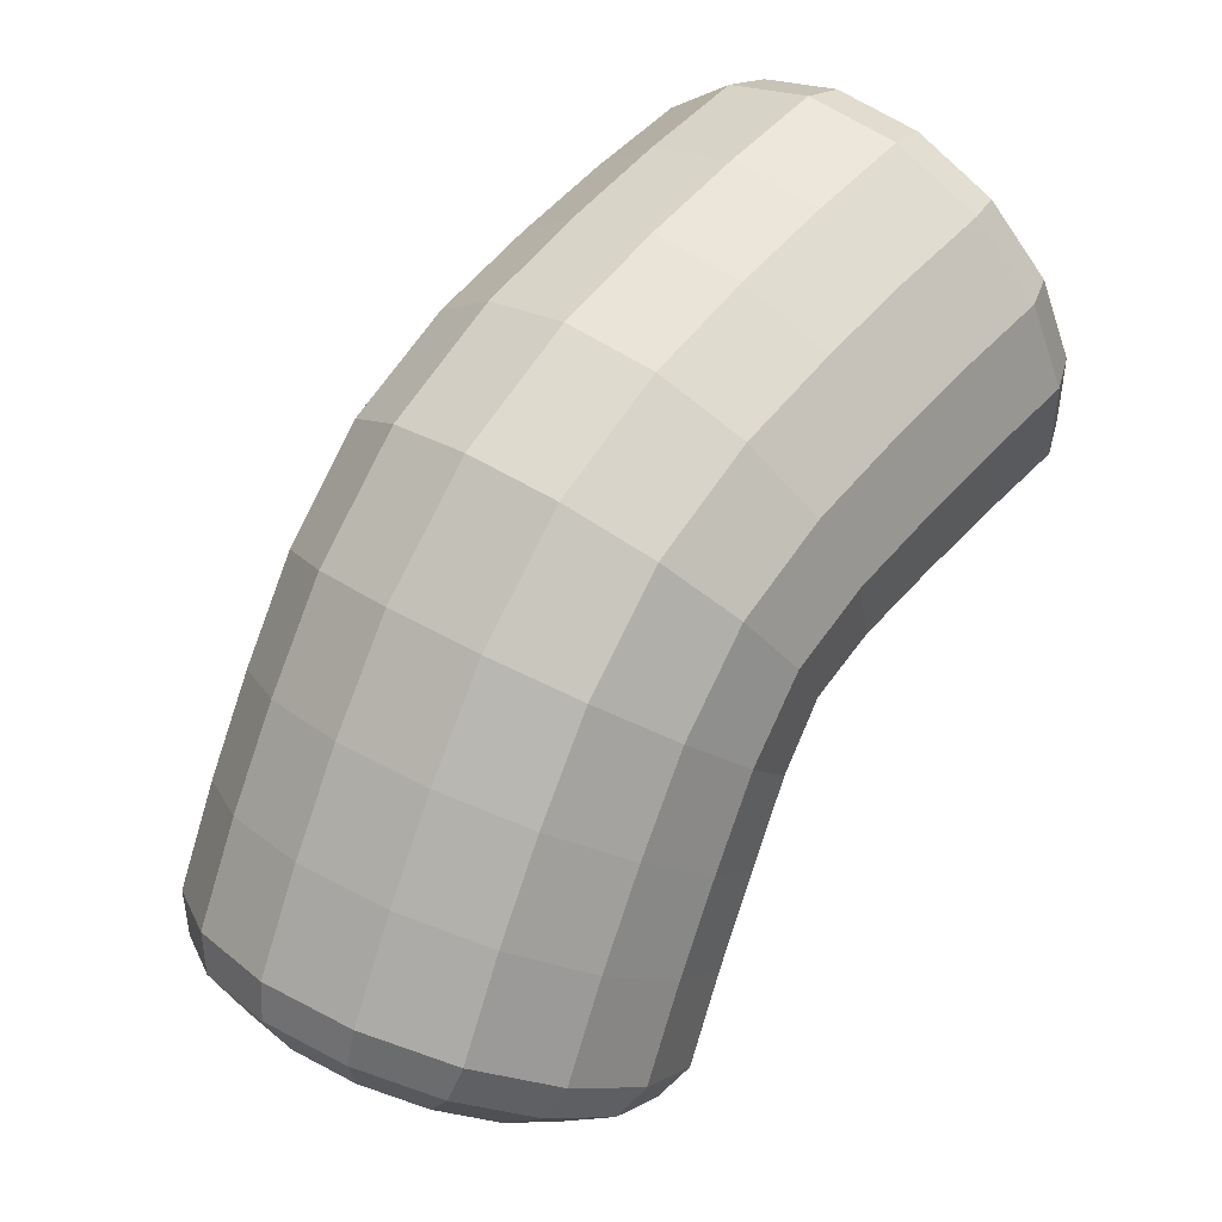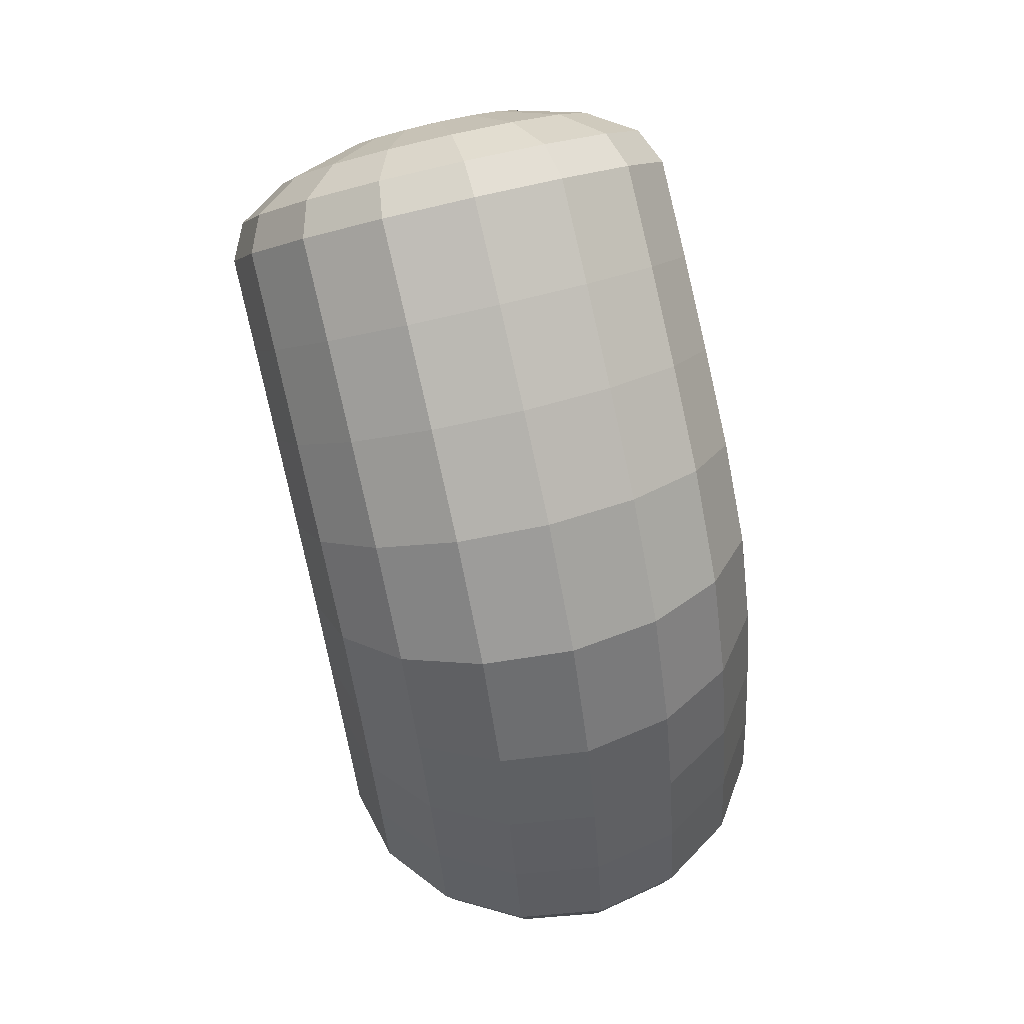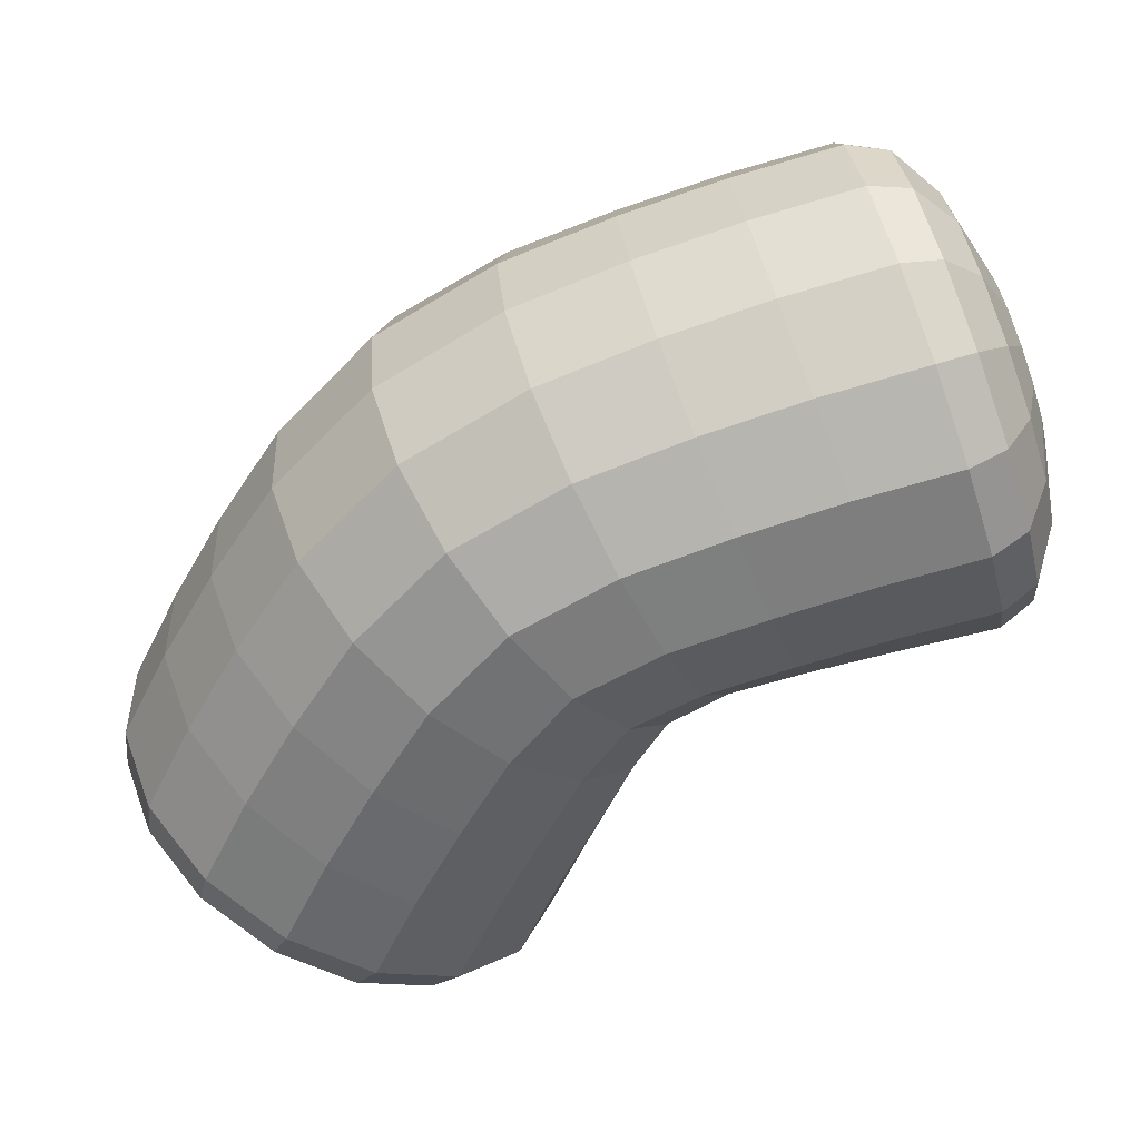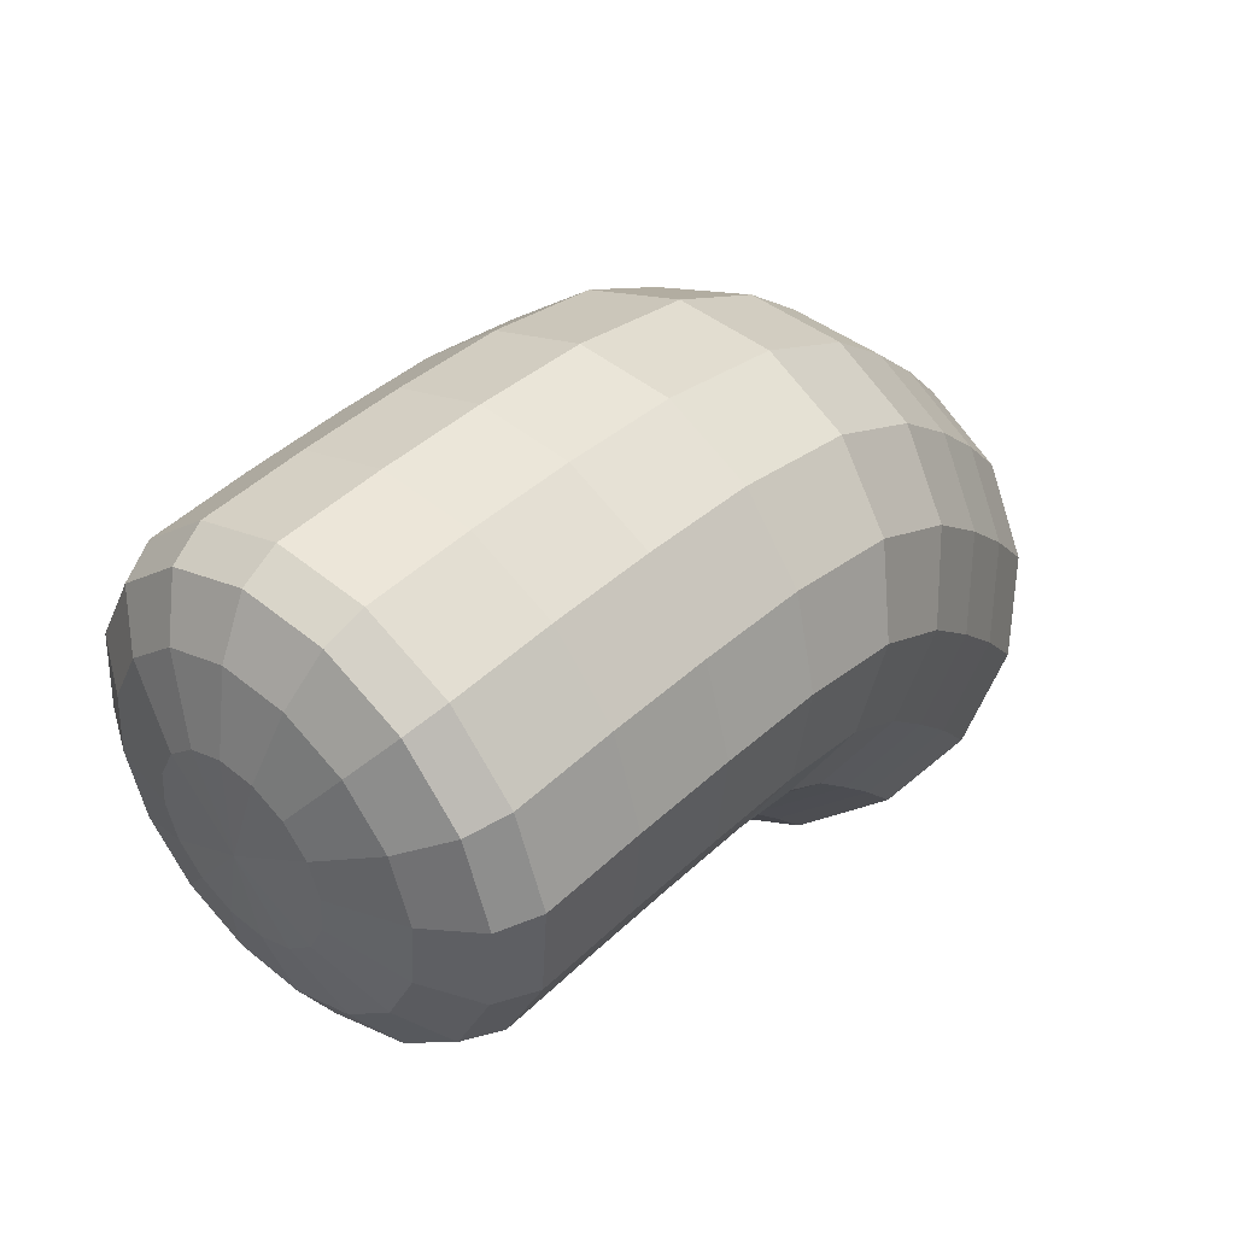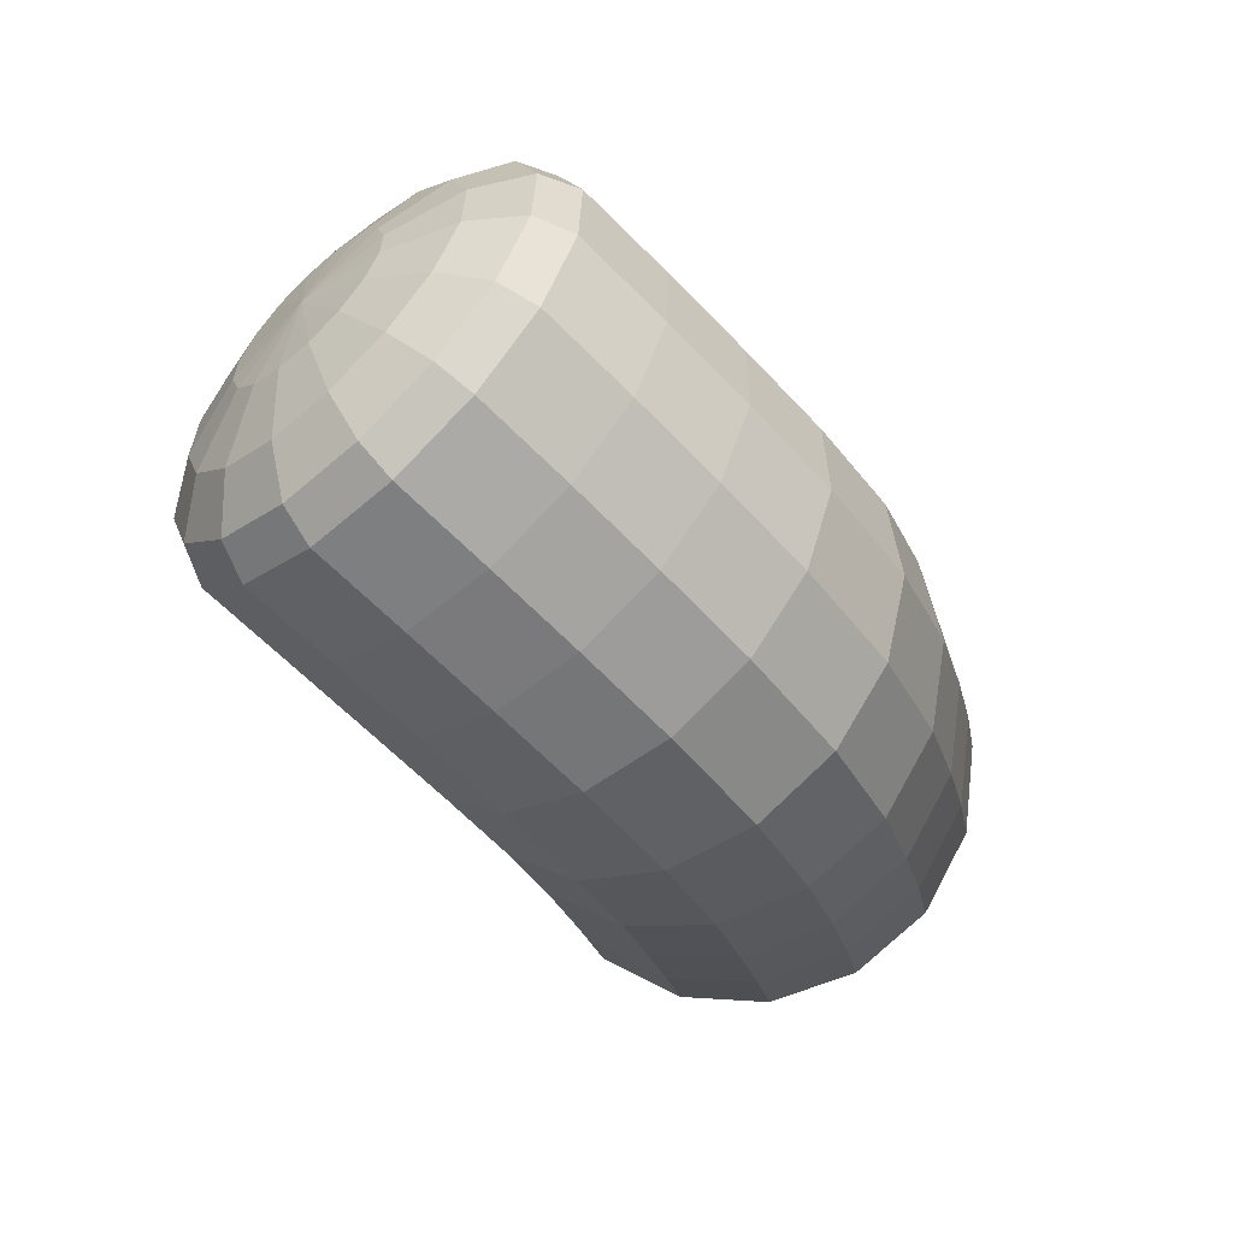
<metadata>
{"format":"obj","ext":"obj","renderer":"f3d","projection":"perspective","resolution":1024,"background":"white","views":[{"elev":34.3,"azim":41.1,"up":"+Y"},{"elev":65.4,"azim":165.2,"up":"+Z"},{"elev":42.3,"azim":79.8,"up":"+Y"},{"elev":64.5,"azim":-135.4,"up":"+Y"},{"elev":78.7,"azim":129.1,"up":"+Z"}]}
</metadata>
<code>
o Sphere
v 0 0.4244 0.3344
v 0 0.3374 0.3397
v 0 0.2264 0.2781
v 0 0.1079 0.1588
v -0.1913 0.4056 0.3013
v -0.1768 0.32 0.3091
v -0.1353 0.2131 0.2547
v -0.07322 0.1007 0.1461
v -0.3536 0.352 0.207
v -0.3266 0.2707 0.222
v -0.25 0.1753 0.188
v -0.1353 0.08025 0.11
v -0.4619 0.2718 0.06583
v -0.4268 0.1967 0.09166
v -0.3266 0.1187 0.08822
v -0.1768 0.04963 0.05603
v -0.5 0.1774 -0.1006
v -0.4619 0.1095 -0.06211
v -0.3536 0.05198 -0.02947
v -0.1913 0.01351 -0.007664
v -0.4619 0.08307 -0.2671
v -0.4268 0.02235 -0.2159
v -0.3266 -0.01476 -0.1472
v -0.1768 -0.0226 -0.07136
v -0.3536 0.003057 -0.4082
v -0.3266 -0.05157 -0.3463
v -0.25 -0.07133 -0.2469
v -0.1353 -0.05322 -0.1254
v -0.1913 -0.0504 -0.5025
v -0.1768 -0.101 -0.4334
v -0.1353 -0.1091 -0.3136
v -0.07322 -0.07368 -0.1614
v -0 -0.06918 -0.5356
v -0 -0.1183 -0.464
v -0 -0.1224 -0.337
v 0 -0.08086 -0.1741
v -0 -0 -0
v 0.1913 -0.0504 -0.5025
v 0.1768 -0.101 -0.4334
v 0.1353 -0.1091 -0.3136
v 0.07322 -0.07368 -0.1614
v 0.3536 0.003057 -0.4082
v 0.3266 -0.05157 -0.3463
v 0.25 -0.07133 -0.2469
v 0.1353 -0.05322 -0.1254
v 0.4619 0.08307 -0.2671
v 0.4268 0.02235 -0.2159
v 0.3266 -0.01476 -0.1472
v 0.1768 -0.0226 -0.07136
v 0.5 0.1774 -0.1006
v 0.4619 0.1095 -0.06211
v 0.3536 0.05198 -0.02947
v 0.1913 0.01351 -0.007663
v 0.4619 0.2718 0.06583
v 0.4268 0.1967 0.09166
v 0.3266 0.1187 0.08822
v 0.1768 0.04963 0.05603
v 0.3536 0.352 0.207
v 0.3266 0.2707 0.222
v 0.25 0.1753 0.188
v 0.1353 0.08025 0.11
v 0.1913 0.4057 0.3013
v 0.1768 0.32 0.3091
v 0.1353 0.2131 0.2547
v 0.07322 0.1007 0.1461
v 0 1.468 -1.3
v 0 1.554 -1.207
v 0 1.57 -1.119
v -0.07322 1.31 -1.391
v -0.1353 1.442 -1.308
v -0.1768 1.52 -1.216
v -0.1913 1.534 -1.13
v -0.1353 1.271 -1.403
v -0.25 1.369 -1.329
v -0.3266 1.424 -1.244
v -0.3536 1.43 -1.159
v -0.1768 1.211 -1.42
v -0.3266 1.258 -1.36
v -0.4268 1.28 -1.285
v -0.4619 1.276 -1.202
v -0.1913 1.14 -1.44
v -0.4619 0.8413 -0.9183
v -0.3536 1.128 -1.397
v -0.4619 0.7327 -0.6052
v -0.4619 1.11 -1.334
v -0.4619 0.444 -0.4333
v -0.5 1.095 -1.254
v -0.3536 0.3561 -0.5664
v -0.1768 1.07 -1.46
v -0.3536 0.6207 -0.7058
v -0.3266 0.9982 -1.434
v -0.3536 0.7143 -0.9776
v -0.4268 0.9423 -1.381
v 0.4619 1.18 -0.7898
v -0.4619 0.9167 -1.306
v 0.4619 1.009 -0.3834
v -0.1353 1.01 -1.477
v 0.4619 0.6522 -0.1229
v -0.25 0.8879 -1.466
v 0.3536 0.7405 0.008083
v -0.3266 0.8009 -1.422
v 0.3536 1.127 -0.2906
v -0.3536 0.7674 -1.351
v 0.3536 1.327 -0.7357
v -0.07322 0.9705 -1.488
v 0.5 1.007 -0.8538
v -0.1353 0.8142 -1.487
v 0.5 0.8699 -0.4933
v -0.1768 0.6998 -1.451
v 0.5 0.5481 -0.2777
v -0.1913 0.6533 -1.384
v -0.5 1.008 -0.8534
v -0 0.9565 -1.492
v -0.5 0.8699 -0.4933
v -0 0.7883 -1.494
v -0.5 0.5481 -0.2778
v -0 0.6659 -1.461
v -0.4619 1.18 -0.7896
v -0 0.6119 -1.396
v -0.4619 1.009 -0.3833
v 0.07322 0.9705 -1.488
v -0.4619 0.6522 -0.1229
v 0.1353 0.8142 -1.487
v 0.3536 0.711 -0.9774
v 0.1768 0.6998 -1.451
v 0.3536 0.62 -0.7049
v 0.1913 0.652 -1.385
v 0.3536 0.3562 -0.5663
v 0.1353 1.01 -1.477
v 0.4619 0.4441 -0.4332
v 0.25 0.8879 -1.466
v 0.4619 0.7324 -0.6049
v 0.3266 0.7998 -1.422
v 0.4619 0.8399 -0.9186
v 0.3536 0.7657 -1.351
v 0 1.145 -1.455
v 0.1768 1.07 -1.46
v 0.1913 0.552 -0.7807
v 0.3266 0.9982 -1.434
v 0.1913 0.2977 -0.6563
v 0.4268 0.9415 -1.382
v -0.3536 1.327 -0.7355
v 0.4619 0.9156 -1.306
v -0.3536 1.127 -0.2906
v 0.1913 1.14 -1.44
v -0.3536 0.7405 0.008085
v 0.3536 1.128 -1.397
v 0.1913 1.426 -0.6994
v 0.4619 1.11 -1.334
v 0.1913 1.206 -0.2287
v 0.5 1.094 -1.254
v 0.1913 0.7995 0.09553
v 0.1768 1.211 -1.42
v 0 0.8202 0.1262
v 0.3266 1.258 -1.36
v 0 1.233 -0.2069
v 0.4268 1.28 -1.285
v 0 1.46 -0.6866
v 0.4619 1.275 -1.203
v -0.1913 1.426 -0.6993
v 0.1353 1.271 -1.403
v -0.1913 1.206 -0.2287
v 0.25 1.369 -1.329
v -0.1913 0.7995 0.09553
v 0.3266 1.424 -1.244
v 0.3536 1.43 -1.159
v -0 0.5291 -0.8086
v 0.07322 1.31 -1.391
v -0 0.2773 -0.6882
v 0.1353 1.442 -1.308
v 0.1768 1.52 -1.216
v -0.1913 0.5515 -0.78
v 0.1913 1.534 -1.13
v -0 1.324 -1.387
v -0.1913 0.2977 -0.6563
v -0.1913 0.6222 -1.194
v -0 0.5799 -1.206
v -0.1913 1.485 -0.9119
v 0.1913 1.485 -0.912
v -0.3536 1.384 -0.9445
v 0.1913 0.6208 -1.194
v 0.3536 0.7387 -1.159
v -0.4619 1.232 -0.9932
v -0.5 1.055 -1.051
v 0.5 1.055 -1.051
v 0.4619 1.232 -0.9934
v -0.4619 0.8813 -1.108
v -0.3536 0.7405 -1.158
v 0.3536 1.384 -0.9446
v 0.4619 0.8803 -1.109
v 0 1.521 -0.9005
v -0.4619 0.7976 -0.7428
v -0.3536 0.6867 -0.8239
v 0.4619 1.115 -0.5833
v 0.3536 1.254 -0.5169
v 0.5 0.9535 -0.6619
v -0.5 0.9537 -0.6617
v -0.4619 1.115 -0.5831
v 0.3536 0.6804 -0.8213
v 0.4619 0.7962 -0.7427
v 0.1913 0.6465 -0.9017
v -0.3536 1.254 -0.5168
v 0.1913 1.346 -0.4725
v 0 1.379 -0.4569
v -0.1913 1.346 -0.4725
v -0 0.6354 -0.933
v -0.1913 0.6405 -0.8985
v -0.4619 0.6087 -0.5164
v -0.3536 0.5126 -0.6396
v 0.4619 0.8385 -0.2334
v 0.3536 0.9362 -0.1144
v 0.5 0.7234 -0.3741
v -0.5 0.7233 -0.3742
v -0.4619 0.8385 -0.2333
v 0.3536 0.5126 -0.6393
v 0.4619 0.6087 -0.5162
v 0.1913 0.4497 -0.7248
v -0.3536 0.9362 -0.1144
v 0.1913 1.001 -0.03497
v 0 1.024 -0.007094
v -0.1913 1.001 -0.03497
v -0 0.4281 -0.7554
v -0.1913 0.4497 -0.7247
v 0 0.6264 0.2353
v 0.4619 0.2679 -0.3478
v 0.3536 0.5505 0.1122
v -0.3536 0.1839 -0.4864
v -0.4619 0.2678 -0.348
v 0.4619 0.4664 -0.02435
v 0.5 0.3671 -0.1857
v -0.5 0.367 -0.1858
v -0.4619 0.4663 -0.02437
v 0.3536 0.1839 -0.4862
v 0.1913 0.128 -0.5796
v -0.3536 0.5505 0.1122
v 0.1913 0.6067 0.2033
v -0.1913 0.6067 0.2033
v -0 0.1084 -0.6125
v -0.1913 0.128 -0.5796
v -0.3536 0.8578 -0.913
v -0.1744 0.728 -0.96
v 0.1913 0.7418 -0.9542
v 0.3536 0.8563 -0.9133
v -0.3536 0.9055 -1.099
v 0.3536 0.8098 -0.7391
v 0.1233 0.7084 -0.8522
v -0 0.7182 -0.816
v -0.1233 0.7117 -0.8528
v -0.1233 0.7512 -1.074
v -0 0.7597 -1.123
v 0.1233 0.7491 -1.075
v 0.3536 0.9031 -1.1
v -0.3536 0.8097 -0.739
v 0.1913 0.7093 -0.7844
v 0.1744 0.7254 -0.96
v -0.1913 0.7136 -0.7857
v -0.1913 0.7439 -0.9541
v -0.1913 0.7887 -1.14
v 0.1913 0.7866 -1.14
v -0 0.746 -1.153
v -0 0.7102 -0.8129
v -0.1744 0.6422 -0.9915
v 0.1744 0.639 -0.9911
v -0 0.6129 -0.8814
v -0 0.6629 -1.112
v 0.09213 0.6164 -0.9122
v -0.09213 0.621 -0.9134
v -0.09213 0.6562 -1.077
v 0.09213 0.6547 -1.077
v 0.1233 0.6143 -0.8837
v 0.1303 0.6343 -0.9929
v -0.1233 0.6181 -0.8849
v -0.1303 0.6379 -0.9933
v -0.1233 0.6688 -1.104
v 0.1233 0.667 -1.104
v -0 0.6797 -1.151
v -0 0.6127 -0.8453
v -0.1303 0.6868 -0.9744
v -0 0.6662 -0.9793
v 0.1303 0.6828 -0.9742
v -0 0.6524 -0.8583
v -0 0.7155 -1.094
v 0.09213 0.6601 -0.8914
v -0.09213 0.6676 -0.8928
v -0.09213 0.7079 -1.059
v 0.09213 0.707 -1.059
f 37 4 8
f 2 1 5 6
f 3 2 6 7
f 8 7 11 12
f 37 8 12
f 6 5 9 10
f 7 6 10 11
f 9 13 14 10
f 11 10 14 15
f 12 11 15 16
f 37 12 16
f 15 19 20 16
f 37 16 20
f 14 13 17 18
f 15 14 18 19
f 17 21 22 18
f 19 18 22 23
f 20 19 23 24
f 37 20 24
f 23 27 28 24
f 37 24 28
f 22 21 25 26
f 23 22 26 27
f 27 26 30 31
f 28 27 31 32
f 37 28 32
f 26 25 29 30
f 37 32 36
f 30 29 33 34
f 31 30 34 35
f 32 31 35 36
f 35 34 39 40
f 36 35 40 41
f 37 36 41
f 34 33 38 39
f 37 41 45
f 39 38 42 43
f 40 39 43 44
f 41 40 44 45
f 43 47 48 44
f 45 44 48 49
f 37 45 49
f 43 42 46 47
f 49 53 37
f 47 46 50 51
f 48 47 51 52
f 49 48 52 53
f 53 52 56 57
f 37 53 57
f 51 50 54 55
f 52 51 55 56
f 55 54 58 59
f 56 55 59 60
f 57 56 60 61
f 37 57 61
f 61 60 64 65
f 37 61 65
f 176 188 103 111
f 177 176 111 119
f 59 58 62 63
f 179 189 166 173
f 181 177 119 127
f 60 59 63 64
f 178 191 68 72
f 180 178 72 76
f 62 1 2 63
f 185 190 143 151
f 191 179 173 68
f 183 180 76 80
f 64 63 2 3
f 182 181 127 135
f 65 64 3 4
f 190 182 135 143
f 184 183 80 87
f 37 65 4
f 187 184 87 95
f 186 185 151 159
f 68 67 71 72
f 189 186 159 166
f 188 187 95 103
f 174 136 69
f 67 66 70 71
f 168 136 174
f 211 210 96 102
f 70 74 75 71
f 72 71 75 76
f 69 136 73
f 70 69 73 74
f 73 136 77
f 74 73 77 78
f 75 74 78 79
f 76 75 79 80
f 78 83 85 79
f 80 79 85 87
f 77 136 81
f 78 77 81 83
f 83 81 89 91
f 85 83 91 93
f 87 85 93 95
f 81 136 89
f 181 182 252 259
f 95 93 101 103
f 223 209 90 172
f 89 136 97
f 239 227 88 175
f 91 89 97 99
f 92 188 244 240
f 93 91 99 101
f 222 223 172 167
f 99 97 105 107
f 238 239 175 169
f 101 99 107 109
f 203 195 104 148
f 103 101 109 111
f 219 211 102 150
f 97 136 105
f 236 226 100 152
f 111 109 117 119
f 177 181 259 260
f 105 136 113
f 217 222 167 138
f 107 105 113 115
f 234 238 169 140
f 109 107 115 117
f 205 204 158 160
f 113 121 123 115
f 221 220 156 162
f 117 115 123 125
f 119 117 125 127
f 202 205 160 142
f 113 136 121
f 218 221 162 144
f 125 133 135 127
f 235 237 164 146
f 237 224 154 164
f 121 136 129
f 123 121 129 131
f 212 216 132 108
f 125 123 131 133
f 230 225 130 110
f 133 131 139 141
f 204 203 148 158
f 196 200 134 106
f 135 133 141 143
f 220 219 150 156
f 129 136 137
f 224 236 152 154
f 131 129 137 139
f 198 202 142 118
f 137 136 145
f 214 218 144 120
f 139 137 145 147
f 232 235 146 122
f 141 139 147 149
f 206 207 256 261
f 143 141 149 151
f 215 217 138 126
f 149 147 155 157
f 233 234 140 128
f 151 149 157 159
f 200 199 124 134
f 145 136 153
f 216 215 126 132
f 147 145 153 155
f 225 233 128 130
f 153 136 161
f 197 198 118 112
f 155 153 161 163
f 157 155 163 165
f 231 232 122 116
f 159 157 165 166
f 192 197 112 82
f 163 170 171 165
f 208 213 114 84
f 213 214 120 114
f 166 165 171 173
f 161 136 168
f 194 196 106 94
f 163 161 168 170
f 210 212 108 96
f 170 168 174 66
f 229 230 110 98
f 228 231 116 86
f 171 170 66 67
f 66 174 69 70
f 195 194 94 104
f 173 171 67 68
f 193 192 82 92
f 227 228 86 88
f 209 208 84 90
f 226 229 98 100
f 3 7 8 4
f 92 82 187 188
f 104 94 186 189
f 94 106 185 186
f 82 112 184 187
f 112 118 183 184
f 134 124 182 190
f 124 199 245 243
f 118 142 180 183
f 158 148 179 191
f 106 134 190 185
f 142 160 178 180
f 160 158 191 178
f 188 176 258 244
f 148 104 189 179
f 199 201 254 245
f 176 177 260 258
f 90 84 192 193
f 102 96 194 195
f 96 108 196 194
f 84 114 197 192
f 114 120 198 197
f 132 126 199 200
f 126 138 201 199
f 120 144 202 198
f 108 132 200 196
f 156 150 203 204
f 144 162 205 202
f 162 156 204 205
f 138 167 206 201
f 150 102 195 203
f 167 172 207 206
f 172 90 193 207
f 88 86 208 209
f 98 110 212 210
f 116 122 214 213
f 86 116 213 208
f 130 128 215 216
f 128 140 217 215
f 122 146 218 214
f 154 152 219 220
f 110 130 216 212
f 146 164 221 218
f 164 154 220 221
f 140 169 222 217
f 152 100 211 219
f 169 175 223 222
f 175 88 209 223
f 100 98 210 211
f 58 54 229 226
f 25 21 228 227
f 21 17 231 228
f 54 50 230 229
f 17 13 232 231
f 46 42 233 225
f 42 38 234 233
f 13 9 235 232
f 1 62 236 224
f 50 46 225 230
f 5 1 224 237
f 9 5 237 235
f 38 33 238 234
f 62 58 226 236
f 33 29 239 238
f 29 25 227 239
f 207 193 253 256
f 201 206 261 254
f 193 92 240 253
f 182 124 243 252
f 265 269 286 282
f 266 264 281 283
f 267 273 278 284
f 269 271 280 286
f 273 268 285 278
f 271 266 283 280
f 264 267 284 281
f 268 265 282 285
f 281 284 278 279
f 283 281 279 280
f 280 279 282 286
f 279 278 285 282
f 256 253 240 257
f 245 254 242 243
f 243 242 259 252
f 257 240 244 258
f 246 255 242 254
f 241 248 256 257
f 249 241 257 258
f 255 251 259 242
f 251 250 260 259
f 250 249 258 260
f 247 246 254 261
f 248 247 261 256
f 255 246 270 263
f 241 249 274 262
f 250 251 275 276
f 246 247 277 270
f 247 248 272 277
f 249 250 276 274
f 251 255 263 275
f 248 241 262 272
f 266 271 263 270
f 273 267 272 262
f 268 273 262 274
f 271 269 275 263
f 269 265 276 275
f 265 268 274 276
f 264 266 270 277
f 267 264 277 272

</code>
